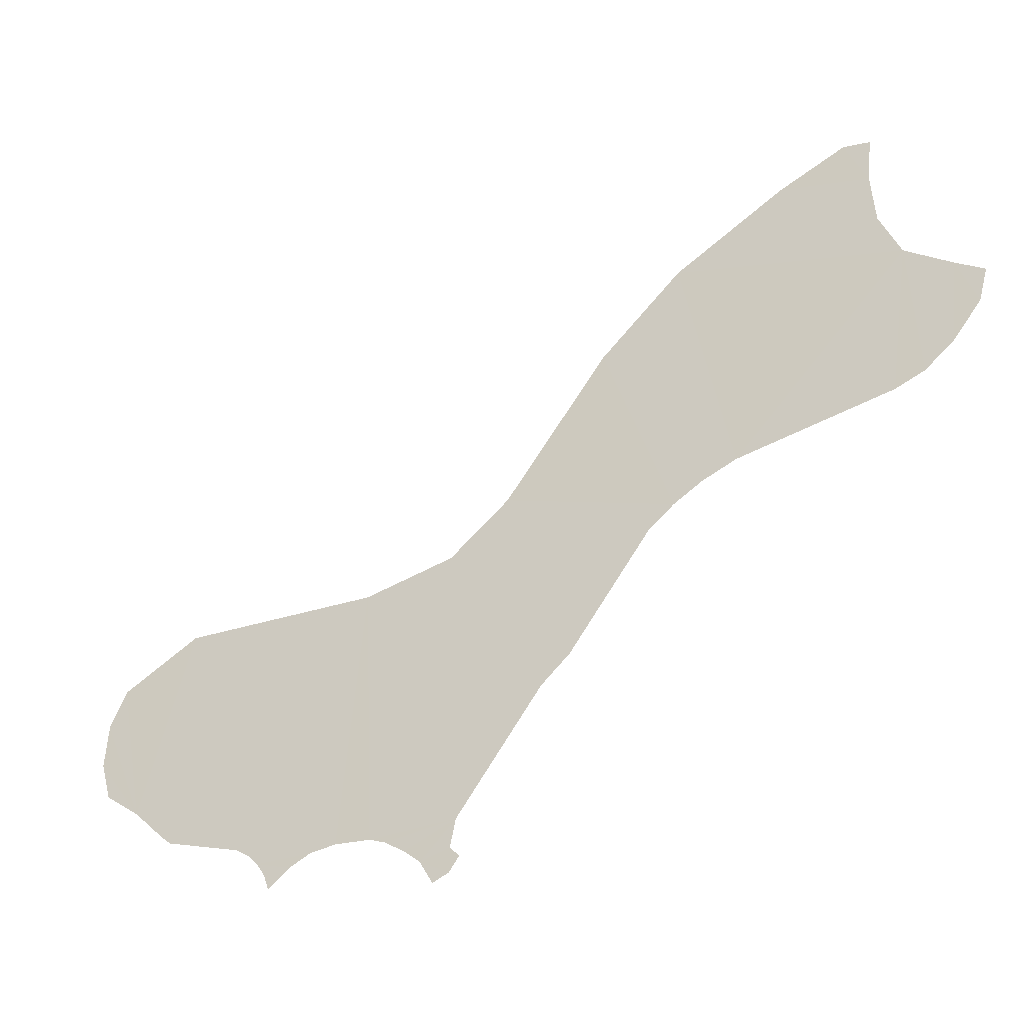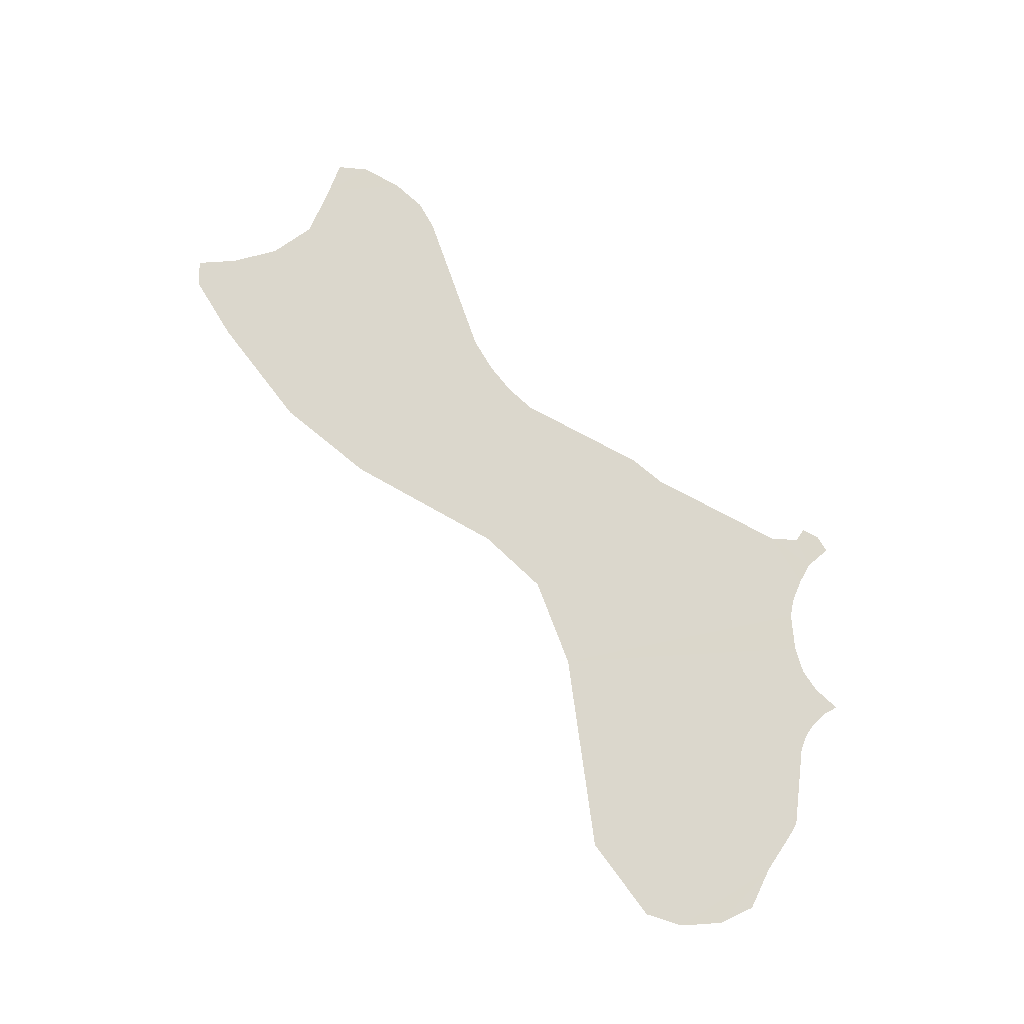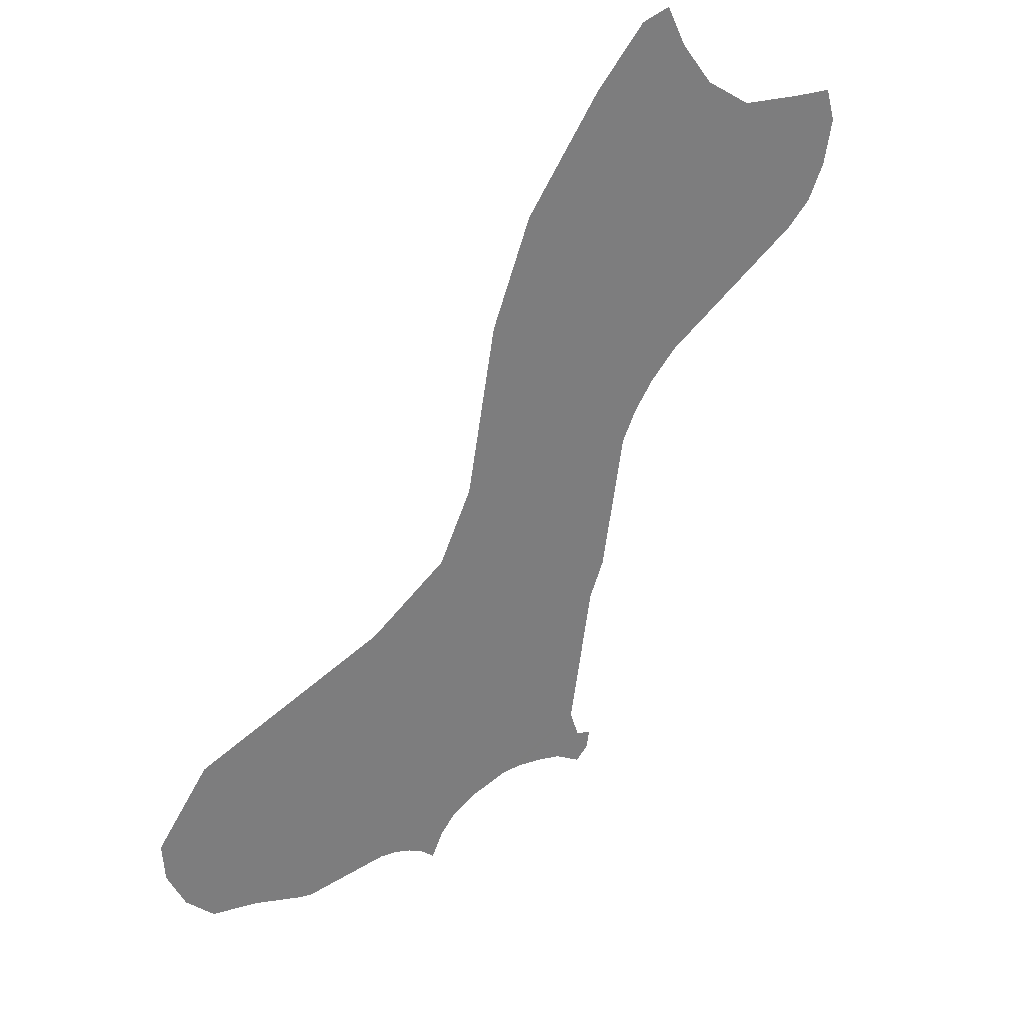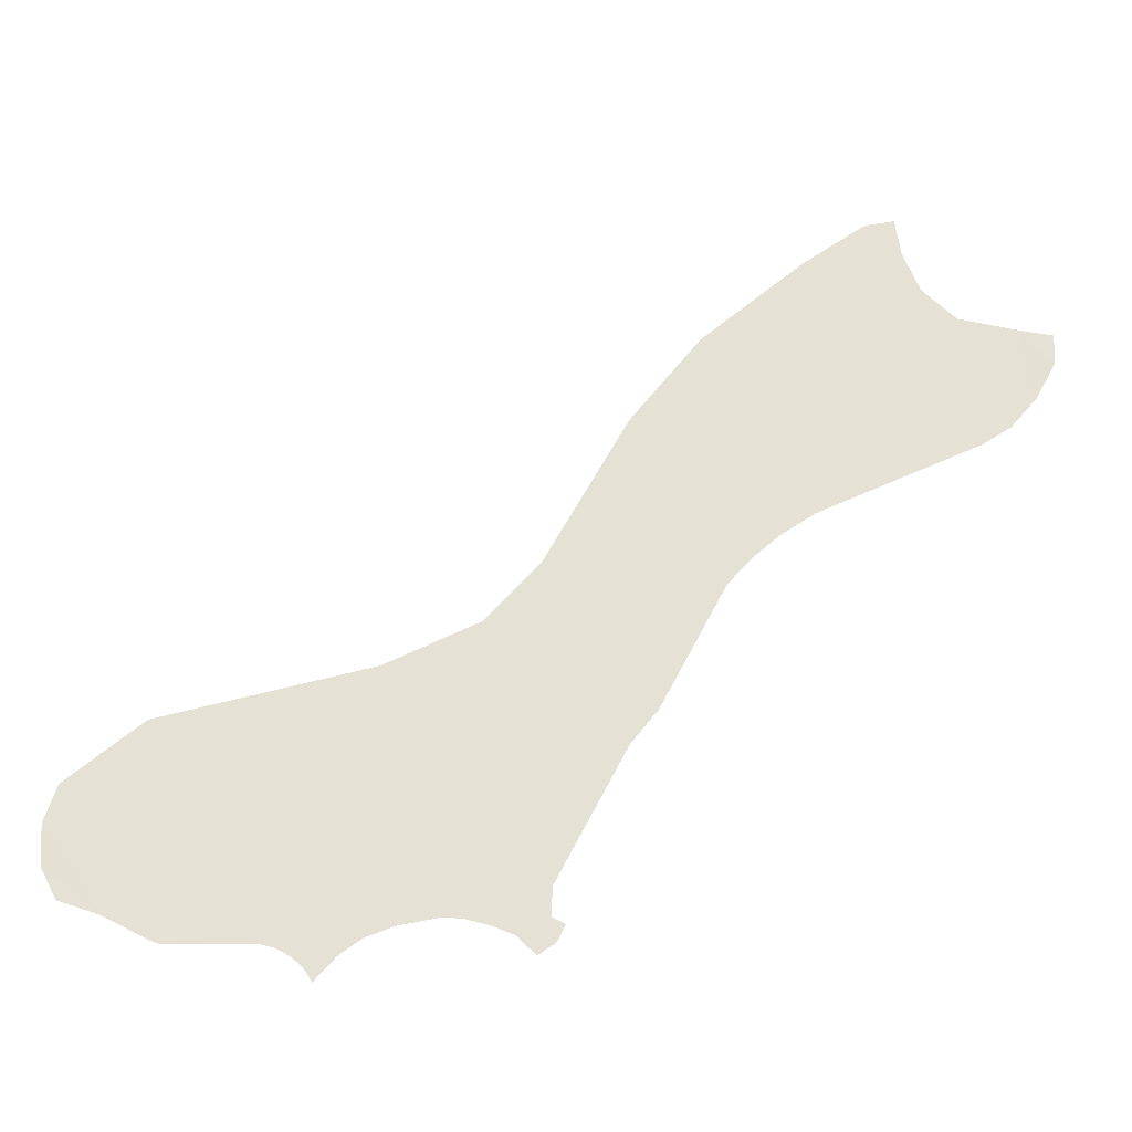
<metadata>
{"format":"obj","ext":"obj","renderer":"f3d","projection":"perspective","resolution":1024,"background":"white","views":[{"elev":0.3,"azim":107.5,"up":"+Z"},{"elev":-30.2,"azim":64.0,"up":"+Y"},{"elev":61.9,"azim":45.1,"up":"+Z"},{"elev":-9.7,"azim":85.1,"up":"+Z"}]}
</metadata>
<code>
o 0_Guam_sphere.001
v -3.954 1.185 -2.773
v -3.956 1.181 -2.772
v -3.957 1.18 -2.77
v -3.959 1.179 -2.767
v -3.96 1.179 -2.764
v -3.961 1.177 -2.765
v -3.96 1.173 -2.767
v -3.959 1.166 -2.772
v -3.958 1.162 -2.778
v -3.955 1.156 -2.787
v -3.954 1.153 -2.791
v -3.954 1.147 -2.793
v -3.956 1.134 -2.796
v -3.955 1.129 -2.8
v -3.954 1.128 -2.802
v -3.953 1.128 -2.805
v -3.952 1.13 -2.807
v -3.951 1.132 -2.808
v -3.949 1.135 -2.809
v -3.949 1.135 -2.809
v -3.948 1.141 -2.809
v -3.947 1.142 -2.809
v -3.947 1.142 -2.81
v -3.946 1.143 -2.811
v -3.946 1.144 -2.811
v -3.946 1.145 -2.81
v -3.946 1.146 -2.809
v -3.946 1.148 -2.808
v -3.946 1.15 -2.808
v -3.945 1.152 -2.808
v -3.945 1.153 -2.808
v -3.944 1.154 -2.809
v -3.943 1.155 -2.81
v -3.943 1.156 -2.809
v -3.944 1.157 -2.808
v -3.944 1.156 -2.808
v -3.945 1.156 -2.806
v -3.948 1.161 -2.798
v -3.948 1.162 -2.796
v -3.951 1.167 -2.789
v -3.951 1.168 -2.787
v -3.952 1.17 -2.786
v -3.952 1.172 -2.785
v -3.951 1.182 -2.78
v -3.951 1.183 -2.779
v -3.952 1.185 -2.778
v -3.953 1.187 -2.775
v -3.954 1.187 -2.773
f 26 24 23
f 1 48 47
f 47 46 1
f 46 45 2
f 45 44 2
f 44 43 2
f 46 2 1
f 2 43 8
f 43 42 9
f 8 43 9
f 3 2 8
f 42 41 9
f 6 5 4
f 4 3 7
f 40 39 10
f 39 38 11
f 10 39 11
f 3 8 7
f 41 40 10
f 7 6 4
f 9 41 10
f 38 37 12
f 11 38 12
f 36 35 34
f 37 36 32
f 12 37 29
f 14 13 18
f 13 12 21
f 18 13 19
f 29 37 30
f 36 34 32
f 34 33 32
f 13 21 19
f 16 15 18
f 15 14 18
f 18 17 16
f 20 19 21
f 32 31 37
f 31 30 37
f 12 29 28
f 21 12 27
f 12 28 27
f 22 21 27
f 23 22 27
f 26 25 24
f 23 27 26

</code>
